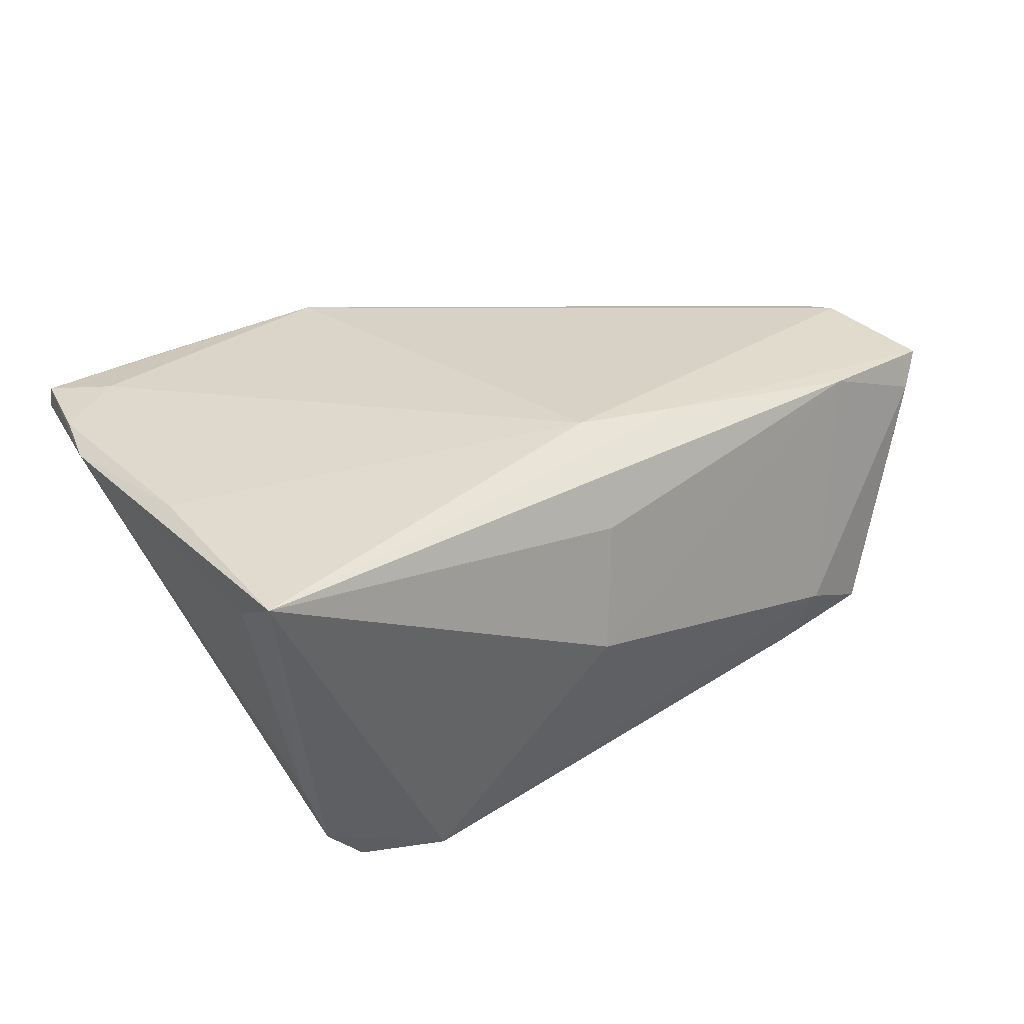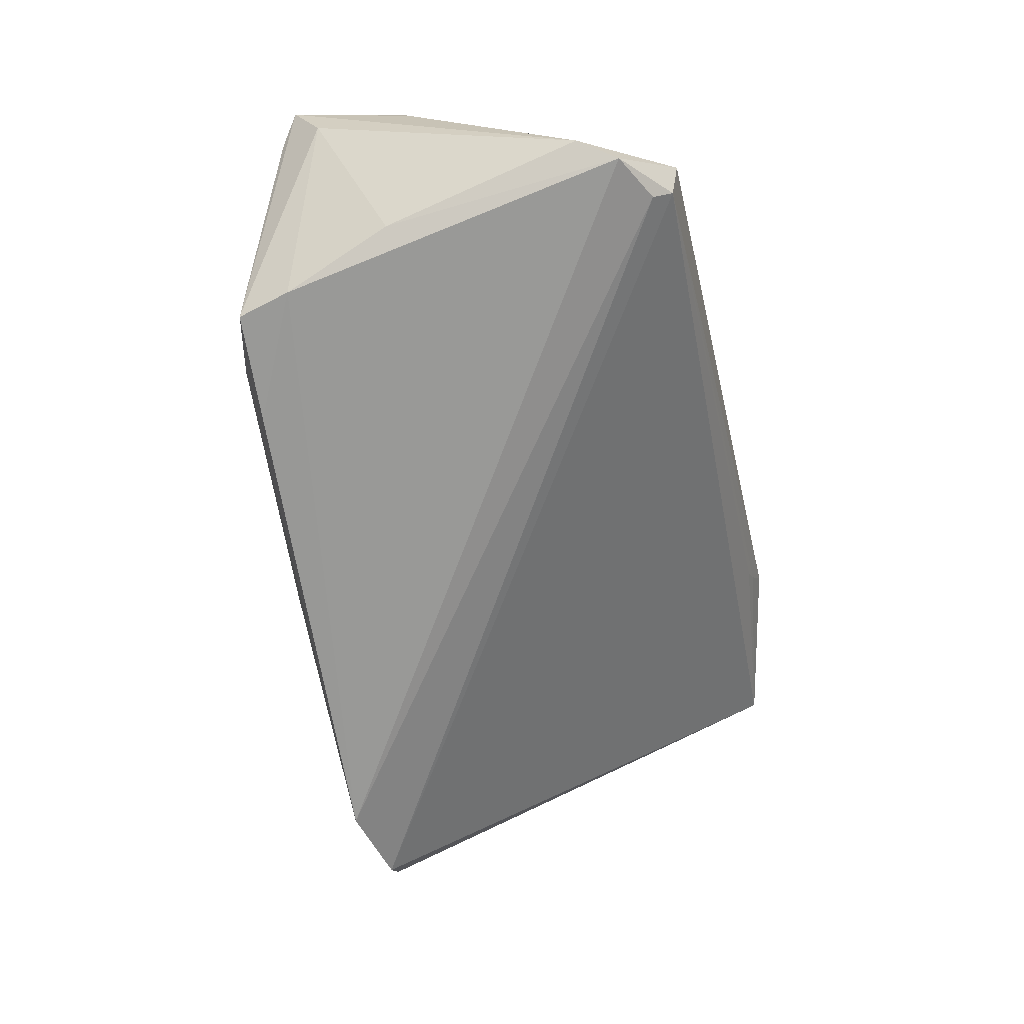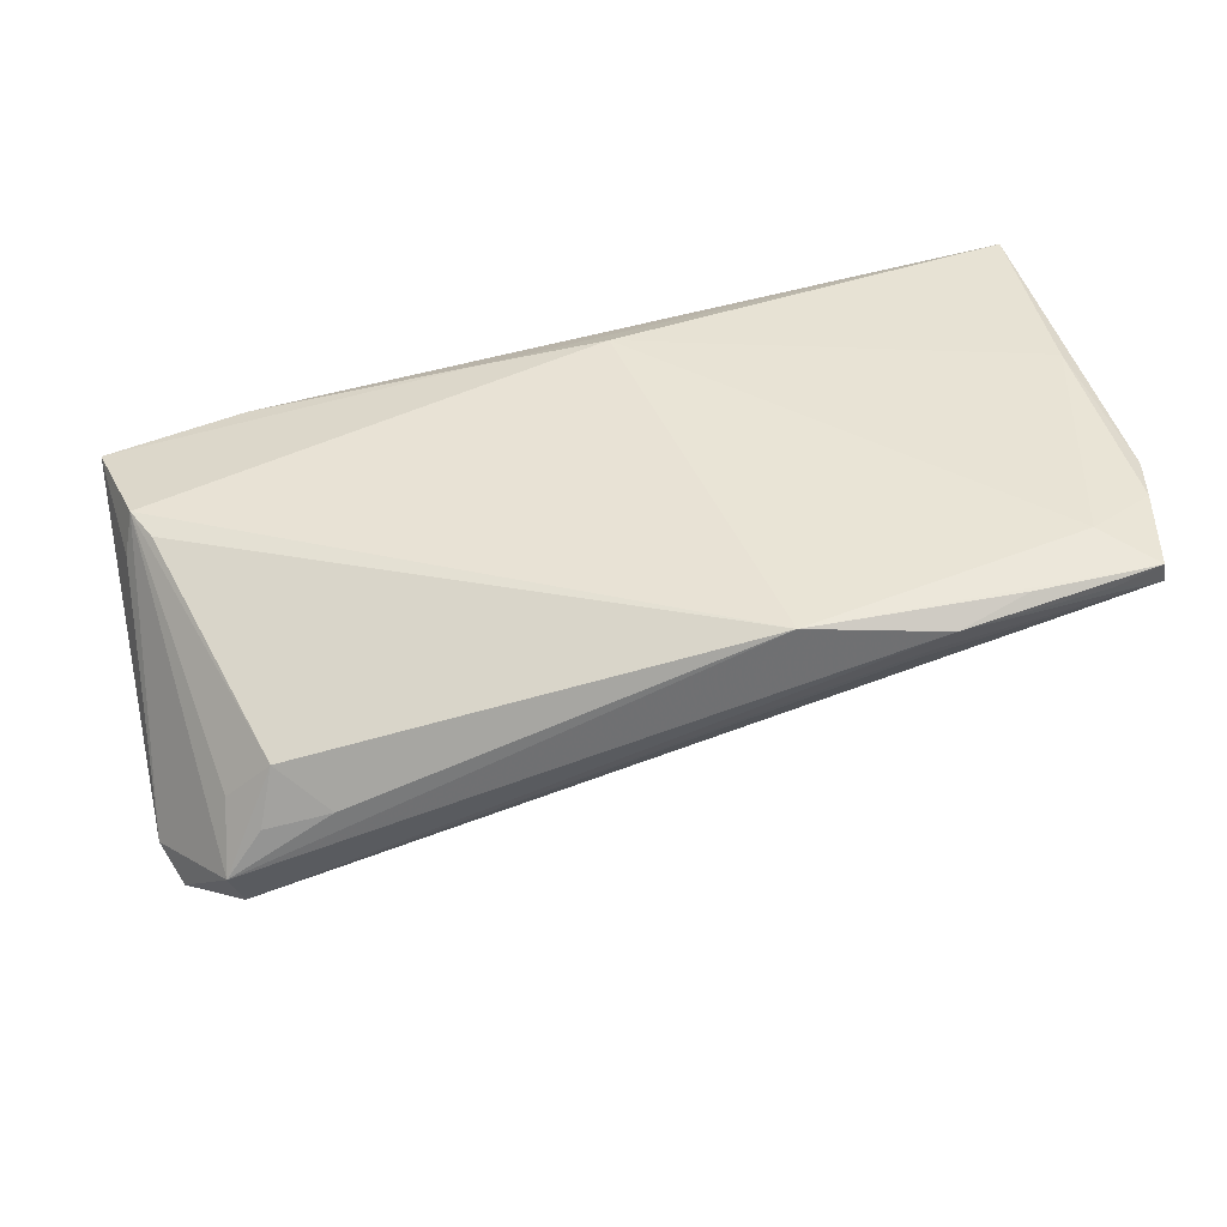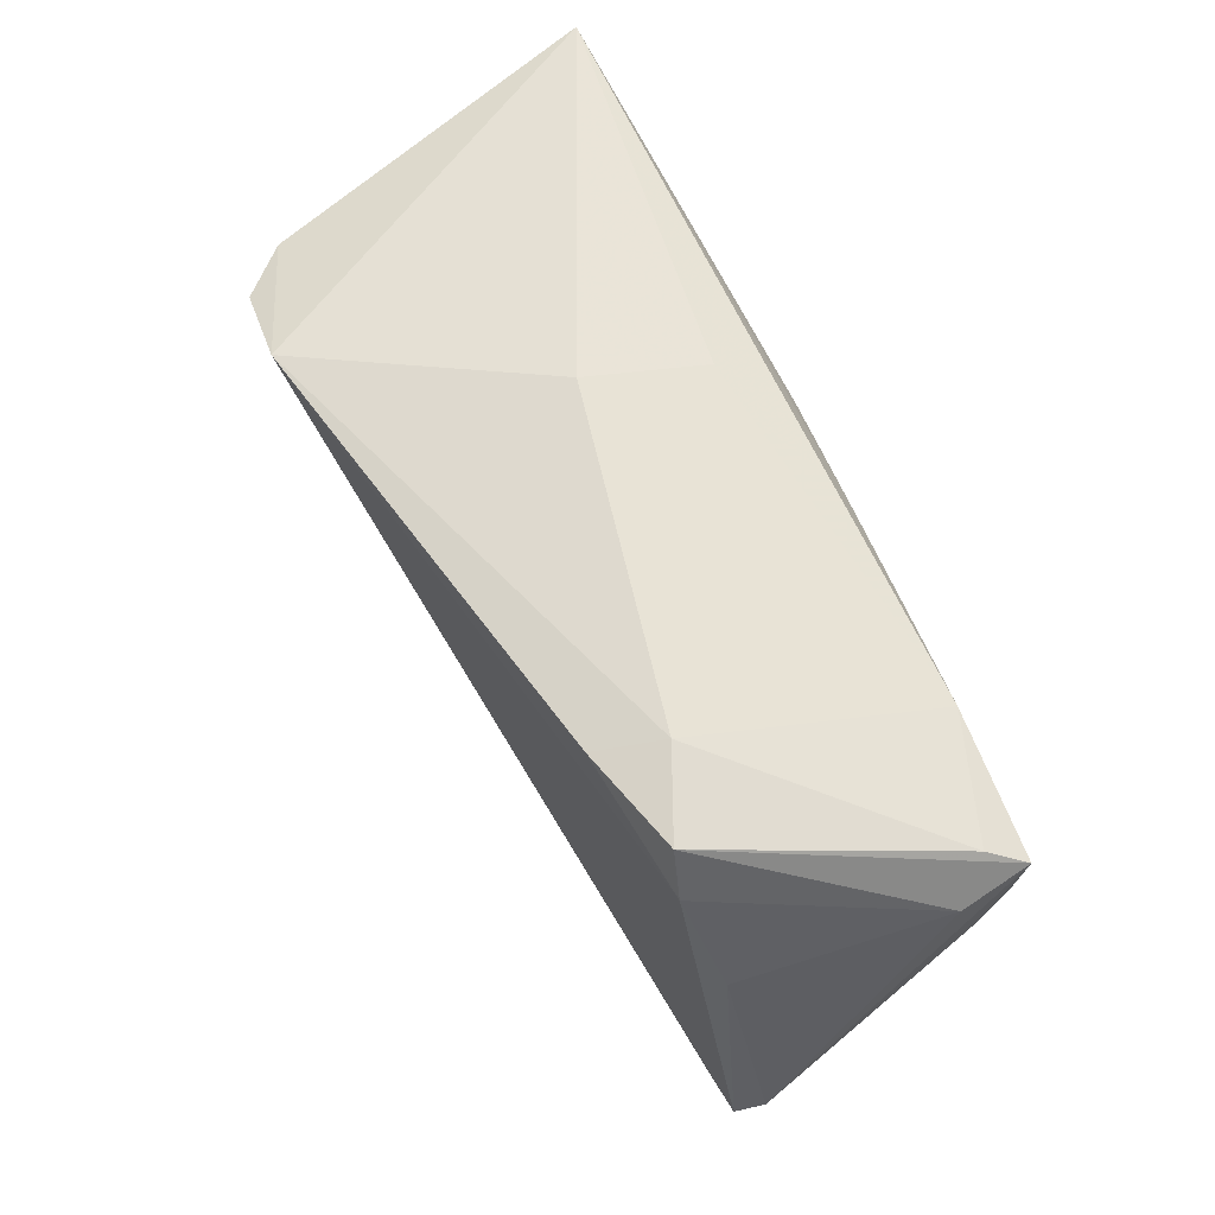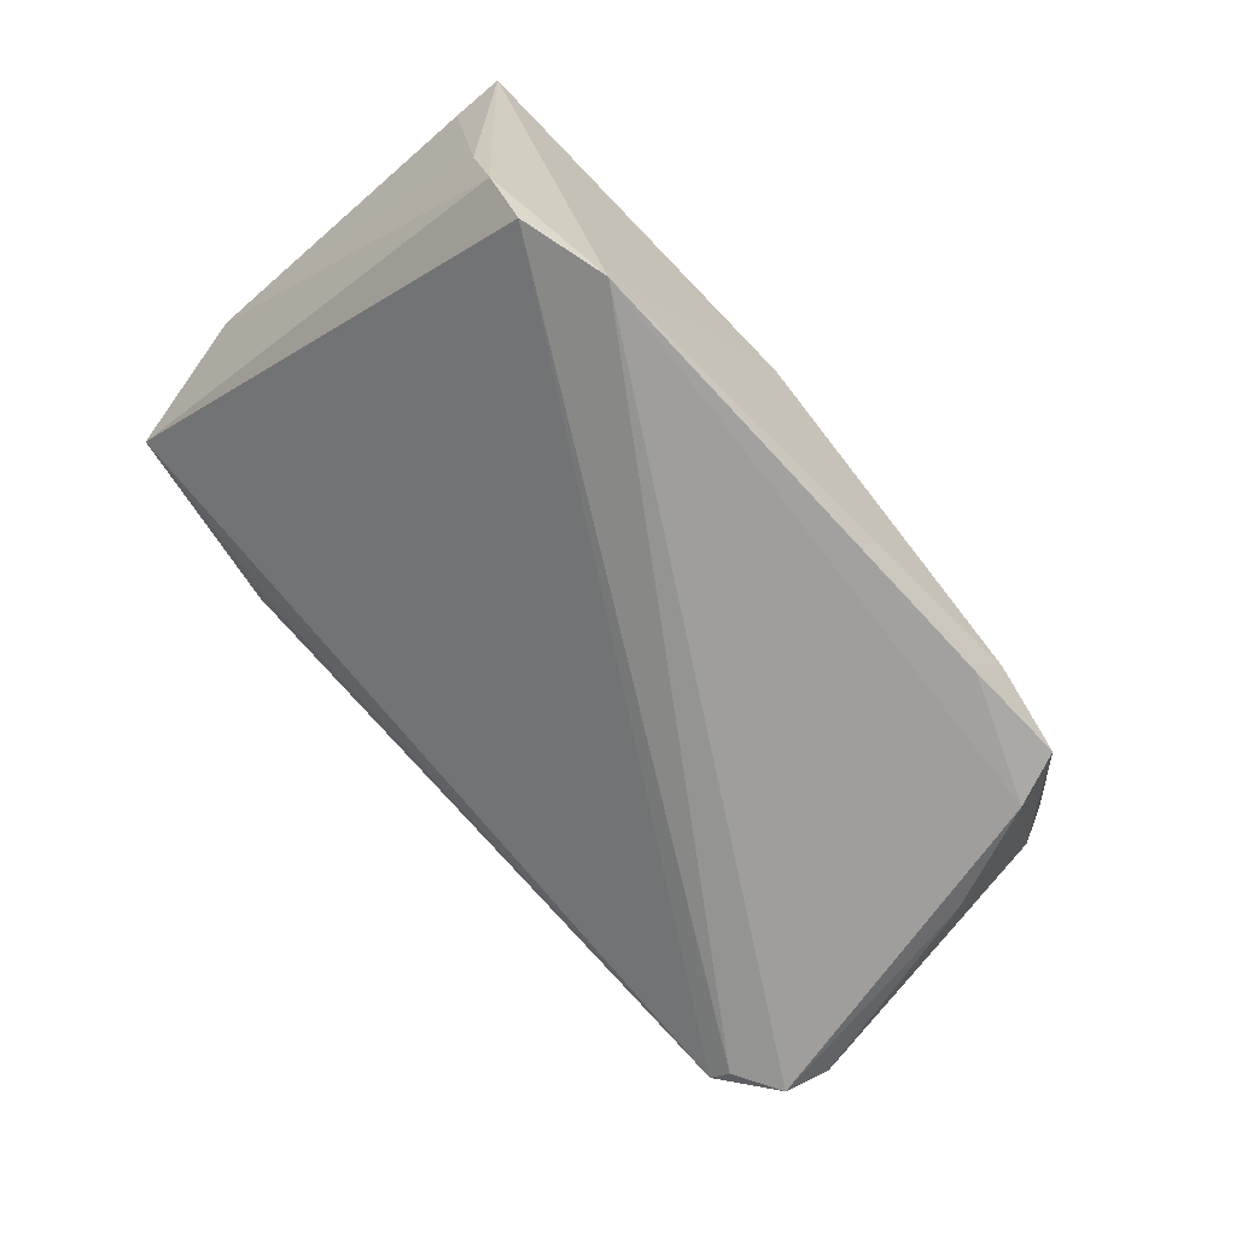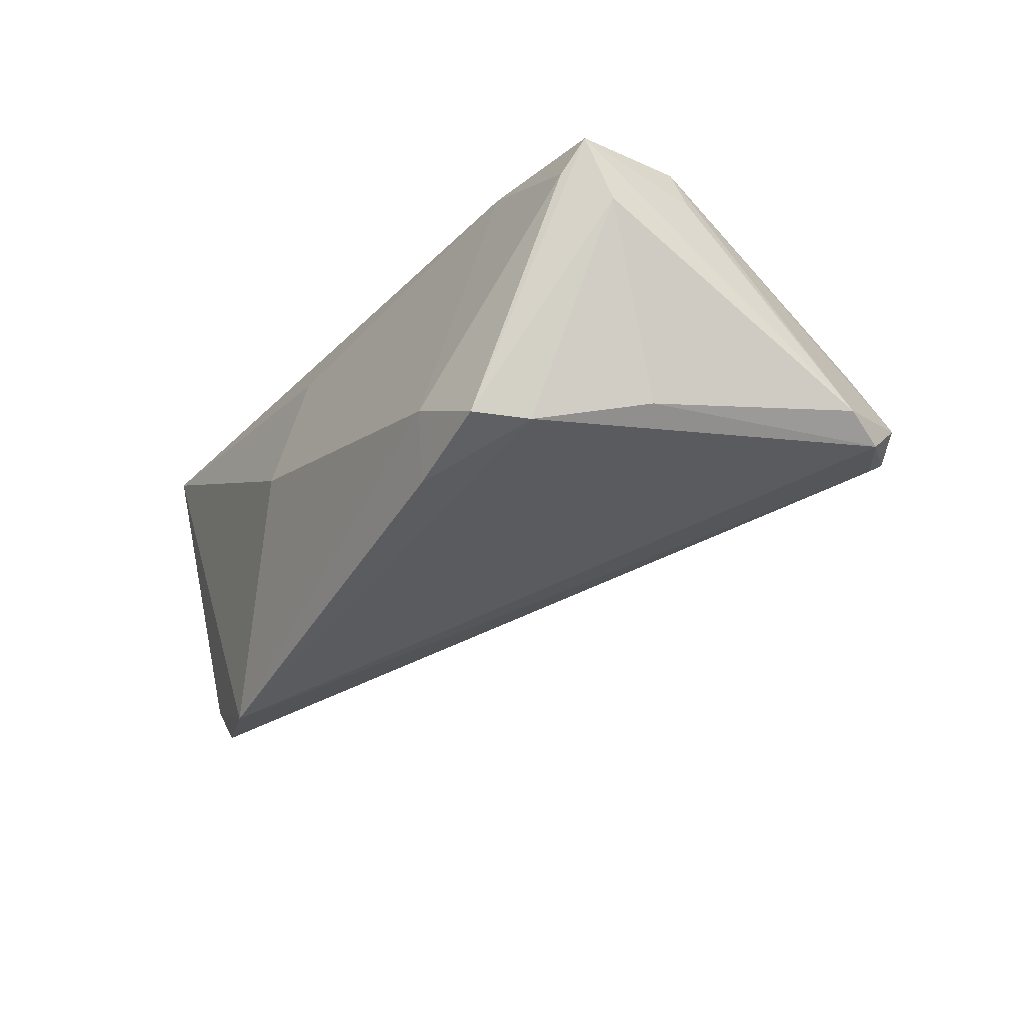
<metadata>
{"format":"obj","ext":"obj","renderer":"f3d","projection":"perspective","resolution":1024,"background":"white","views":[{"elev":33.5,"azim":146.1,"up":"+Z"},{"elev":-61.4,"azim":-78.3,"up":"+Z"},{"elev":39.8,"azim":-9.4,"up":"+Z"},{"elev":56.4,"azim":-118.5,"up":"+Y"},{"elev":-78.3,"azim":134.8,"up":"+Z"},{"elev":-30.6,"azim":-115.9,"up":"+Z"}]}
</metadata>
<code>
v -0.04555 -0.03328 -0.014
v -0.05709 0.01038 0.004457
v 0.05314 0.02261 0.01646
v 0.004007 0.02541 0.01103
v -0.05473 0.01598 0.007839
v -0.04621 -0.03081 -0.01582
v 0.05274 0.004047 0.02056
v 0.04641 -0.02687 0.01987
v -0.04969 0.001752 -0.01733
v -0.0297 0.02209 -0.02254
v -0.04293 -0.03342 -0.003791
v -0.05456 -0.02289 -0.01413
v 0.02708 -0.03558 0.01298
v 0.05283 0.02891 0.02056
v 0.02525 -0.03508 0.01141
v -0.0539 0.0004568 0.01389
v 0.001916 0.01552 0.02056
v 0.05268 -0.03243 0.01627
v -0.04118 -0.03092 0.002935
v -0.03334 0.0242 -0.01513
v -0.05169 -0.003573 0.0132
v 0.0523 -0.03264 0.01867
v 0.05431 -0.02183 0.01931
v -0.04711 -0.03439 -0.009553
v -0.05734 0.0141 0.01197
v -0.03515 -0.0343 -0.001644
v 0.05579 -0.01519 0.01854
v -0.05211 -0.02761 -0.01648
v 0.03929 0.02166 -0.02762
v 0.02929 -0.03659 0.01599
v 0.04658 -0.03361 0.01706
v 0.04437 0.02221 -0.02179
v -0.04634 -0.02904 -0.002614
v -0.04283 0.0218 -0.02013
v -0.05495 -0.001135 0.009001
v 0.03764 -0.03411 0.01821
v -0.04032 0.01737 0.01401
v 0.0473 0.02198 -0.01228
v -0.0126 0.01625 0.01835
v -0.04492 0.01512 -0.02048
v 0.01273 -0.03555 0.01778
v 0.02866 0.02405 -0.0294
v 0.006828 0.02891 -0.003938
f 32 42 14
f 42 32 29
f 12 25 2
f 34 2 25
f 6 28 42
f 1 28 6
f 42 29 6
f 6 29 1
f 9 28 12
f 12 2 9
f 24 1 30
f 24 28 1
f 12 28 24
f 7 27 14
f 14 17 7
f 7 17 8
f 22 8 41
f 8 17 41
f 41 24 30
f 30 1 13
f 1 15 13
f 1 29 18
f 18 15 1
f 18 29 32
f 18 13 15
f 18 27 22
f 32 27 18
f 30 13 18
f 42 20 43
f 43 4 14
f 14 42 43
f 10 20 42
f 10 34 20
f 5 34 25
f 20 34 5
f 35 25 12
f 38 32 14
f 38 27 32
f 14 4 37
f 37 5 25
f 4 43 37
f 37 43 20
f 20 5 37
f 22 27 23
f 27 7 23
f 23 8 22
f 23 7 8
f 30 22 36
f 36 41 30
f 22 41 36
f 16 41 17
f 25 35 16
f 12 24 16
f 16 35 12
f 26 41 19
f 24 41 26
f 31 22 30
f 30 18 31
f 31 18 22
f 34 10 40
f 28 9 40
f 42 28 40
f 40 10 42
f 2 34 40
f 40 9 2
f 14 27 3
f 3 38 14
f 27 38 3
f 39 37 25
f 25 16 39
f 39 16 17
f 39 17 14
f 14 37 39
f 19 41 21
f 21 16 19
f 41 16 21
f 33 24 19
f 19 16 33
f 33 16 24
f 19 24 11
f 11 26 19
f 24 26 11

</code>
